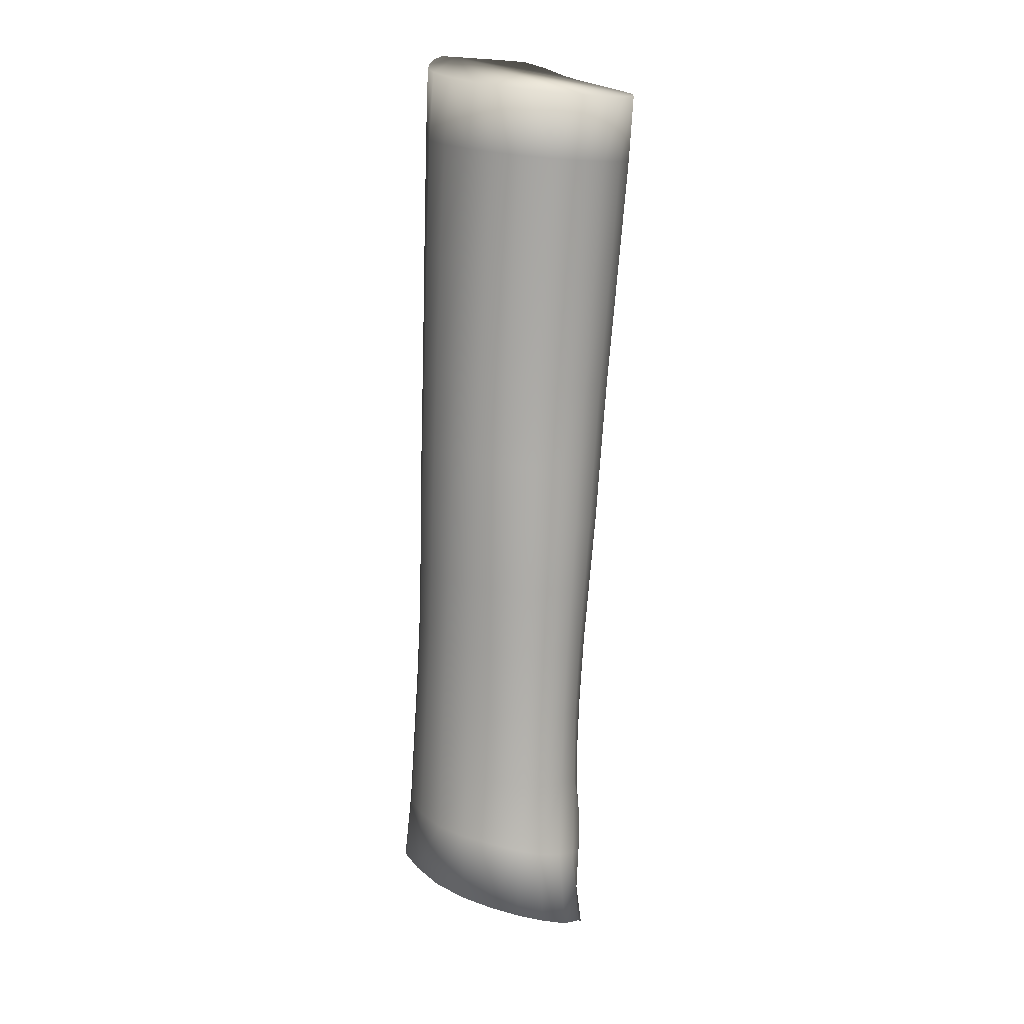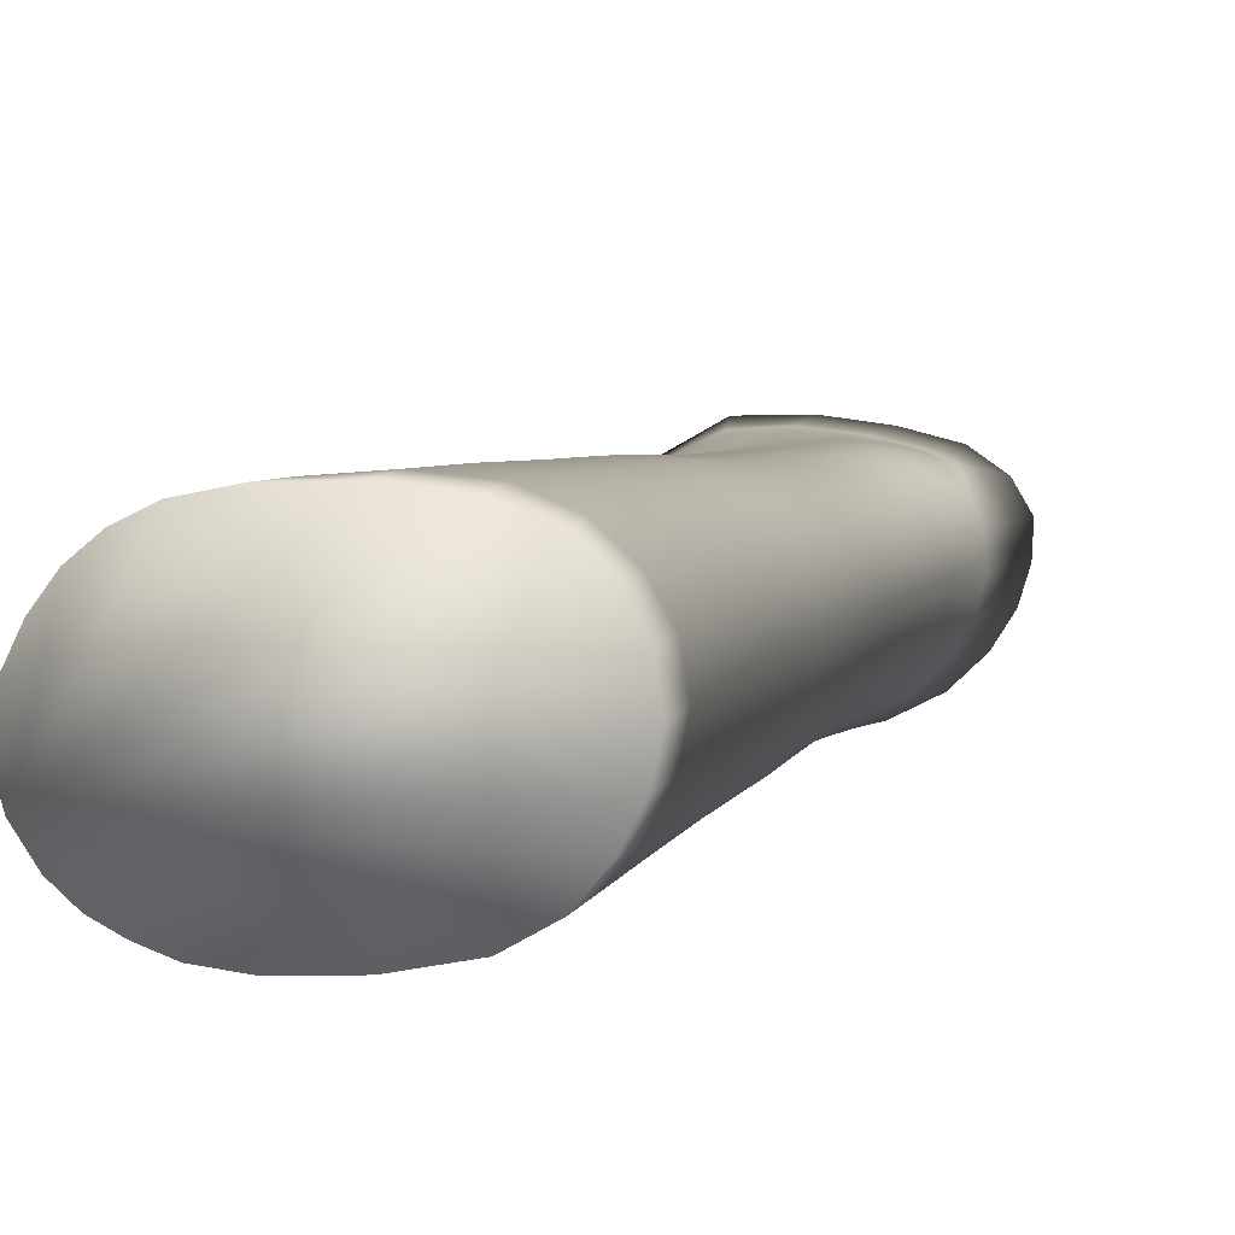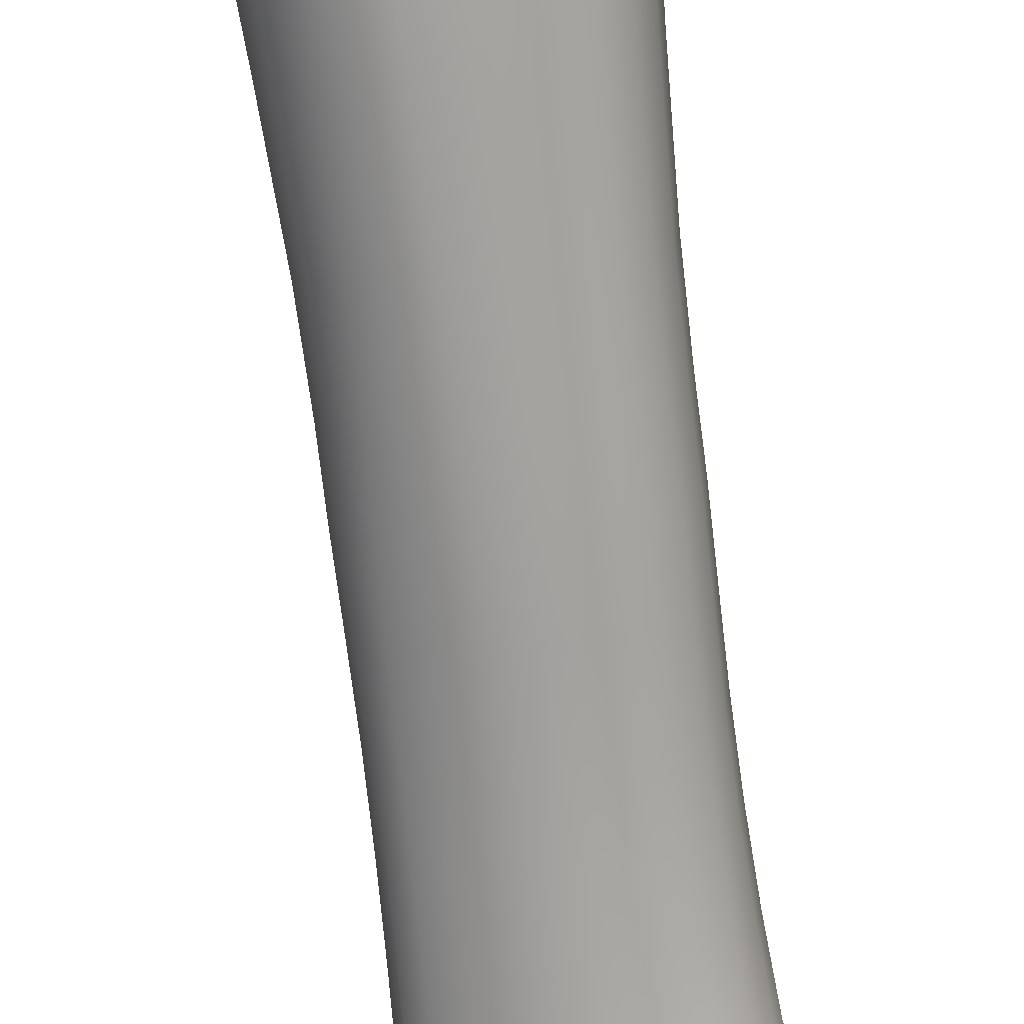
<metadata>
{"format":"obj","ext":"obj","renderer":"f3d","projection":"perspective","resolution":1024,"background":"white","views":[{"elev":24.8,"azim":69.0,"up":"+Z"},{"elev":12.0,"azim":4.0,"up":"+Y"},{"elev":-65.4,"azim":-3.2,"up":"+Y"}]}
</metadata>
<code>
o l_forearm.001_Cube.001
v 0.04964 -0.03541 -0.1672
v 0.018 -0.03842 -0.1742
v 0.03403 -0.04096 -0.169
v 0.007387 -0.02119 -0.1816
v 0.009104 -0.03088 -0.1793
v 0.05877 -0.01454 -0.1717
v 0.05781 -0.02493 -0.1685
v 0.01844 -0.01019 -0.1974
v 0.01518 -0.008077 -0.169
v 0.02998 -0.003769 -0.1666
v 0.05411 -0.007551 -0.1753
v 0.01125 -0.01336 -0.184
v 0.04503 -0.004253 -0.1641
v 0.03468 -0.005454 -0.1941
v 0.05138 -0.007607 -0.1895
v 0.04635 -0.005014 -0.1788
v 0.03226 -0.005171 -0.1822
v 0.01842 -0.008285 -0.1848
v 0.02839 -0.03689 -0.1389
v 0.02642 -0.000402 -0.1439
v 0.05025 -0.01032 -0.1392
v 0.04143 -0.002516 -0.1412
v 0.05047 -0.02094 -0.1377
v 0.0424 -0.03139 -0.1375
v 0.0029 -0.01693 -0.1465
v 0.01111 -0.006323 -0.1463
v 0.0135 -0.0345 -0.1419
v 0.004056 -0.02687 -0.1448
v -0.01225 -0.02025 0.00201
v -0.0141 0.01906 -0.004171
v 0.003379 0.02112 -0.002992
v 0.004606 -0.02059 0.003353
v -0.02273 0.01343 -0.00246
v -0.02069 -0.016 0.002163
v -0.02446 0.003078 -0.01148
v -0.02312 -0.0104 -0.0093
v -0.02743 -0.007881 0.000944
v -0.02824 0.003727 -0.000775
v 0.02821 0.007468 0.001745
v 0.02073 0.01713 -0.000565
v 0.02796 -0.00425 0.003411
v 0.02108 -0.01481 0.00417
v 0.01068 -0.02579 -0.03596
v 0.01848 -0.03061 -0.07973
v 0.02326 -0.03354 -0.1086
v 0.008655 0.0158 -0.04237
v 0.01614 0.009022 -0.08567
v 0.0211 0.004371 -0.1141
v 0.0326 0.003109 -0.03674
v 0.03925 -0.00259 -0.08042
v 0.0445 -0.006346 -0.109
v 0.02441 0.01266 -0.03943
v 0.03102 0.006313 -0.08291
v 0.03591 0.002011 -0.1114
v 0.03269 -0.009333 -0.03492
v 0.03953 -0.01438 -0.07868
v 0.0448 -0.01756 -0.1074
v 0.0254 -0.02015 -0.03441
v 0.03233 -0.02504 -0.07828
v 0.0371 -0.02808 -0.1072
v -0.01637 -0.000403 -0.04382
v -0.007352 -0.007339 -0.08725
v -0.002287 -0.01215 -0.1162
v -0.007367 0.01179 -0.04373
v 0.000934 0.00424 -0.08731
v 0.005953 -0.001143 -0.1162
v -0.004434 -0.02451 -0.03789
v 0.003957 -0.02894 -0.08202
v 0.008575 -0.0314 -0.1114
v -0.01456 -0.01548 -0.04121
v -0.005652 -0.02046 -0.085
v -0.000927 -0.02338 -0.1143
v 0.01989 -0.04084 -0.1894
v 0.03713 -0.0432 -0.1826
v 0.05453 -0.0375 -0.181
v 0.01072 -0.03299 -0.1963
v 0.008155 -0.02277 -0.1991
v 0.06345 -0.02682 -0.1829
v 0.06543 -0.0157 -0.1868
v 0.05667 -0.007672 -0.1946
v 0.03727 -0.004772 -0.1993
v -0.02008 -0.01249 -0.01846
v -0.009465 -0.02191 -0.01299
v -0.01205 0.01612 -0.01909
v -0.02177 0.002753 -0.02107
v 0.02215 -0.01715 -0.009857
v 0.02951 -0.006292 -0.01046
v 0.02143 0.01601 -0.01493
v 0.02957 0.006202 -0.01227
v 0.004806 0.01949 -0.01784
v 0.006496 -0.02288 -0.01128
v 0.0312 -0.03891 -0.1542
v 0.05402 -0.01232 -0.155
v 0.0439 -0.004005 -0.1546
v 0.05394 -0.0228 -0.1531
v 0.04576 -0.03331 -0.1526
v 0.005214 -0.01917 -0.163
v 0.01589 -0.03648 -0.1577
v 0.006529 -0.02892 -0.1612
v 0.0592 -0.01965 -0.1701
v 0.05461 -0.03024 -0.1675
v 0.04281 -0.03934 -0.1677
v 0.02515 -0.04055 -0.1711
v 0.01264 -0.03503 -0.1773
v 0.007364 -0.02619 -0.1807
v 0.008806 -0.01666 -0.1826
v 0.05694 -0.01028 -0.1734
v 0.02869 -0.002334 -0.1572
v 0.01334 -0.007919 -0.1597
v 0.01661 -0.01106 -0.2032
v 0.02549 -0.006395 -0.1961
v 0.01922 -0.009146 -0.1922
v 0.01365 -0.0136 -0.1945
v 0.01163 -0.011 -0.1732
v 0.01681 -0.007849 -0.1767
v 0.02145 -0.005393 -0.168
v 0.03095 -0.004714 -0.1742
v 0.03858 -0.003343 -0.1651
v 0.04999 -0.005865 -0.1665
v 0.05051 -0.005936 -0.1771
v 0.05528 -0.008426 -0.1848
v 0.01452 -0.01074 -0.185
v 0.04558 -0.004256 -0.1715
v 0.04399 -0.006237 -0.1918
v 0.03361 -0.005349 -0.1893
v 0.04804 -0.006229 -0.1851
v 0.04061 -0.004766 -0.1804
v 0.02398 -0.006315 -0.1837
v 0.03593 -0.03519 -0.1379
v 0.02063 -0.03661 -0.1403
v 0.03446 -0.000599 -0.1424
v 0.04686 -0.005854 -0.1402
v 0.05149 -0.01549 -0.1383
v 0.04738 -0.02635 -0.1374
v 0.002455 -0.02209 -0.1458
v 0.005685 -0.0116 -0.1467
v 0.007728 -0.03108 -0.1435
v 0.0183 -0.002213 -0.1454
v 0.0257 -0.03504 -0.1236
v 0.02371 0.001881 -0.1289
v 0.04717 -0.008371 -0.1239
v 0.03848 -0.000329 -0.1261
v 0.04742 -0.01924 -0.1224
v 0.03952 -0.02965 -0.1222
v 0.000411 -0.01456 -0.1312
v 0.0086 -0.003871 -0.1311
v 0.011 -0.03272 -0.1266
v 0.0016 -0.02495 -0.1294
v -0.0168 -0.0184 0.001881
v -0.005597 -0.02112 0.002513
v -0.019 0.01661 -0.003724
v -0.006987 0.02061 -0.003895
v -0.02568 0.00923 -0.001202
v -0.02292 0.009445 -0.008901
v -0.02073 -0.01476 -0.005023
v -0.02416 -0.01264 0.002102
v -0.02606 0.002695 -0.007296
v -0.02523 -0.004069 -0.01126
v -0.0251 -0.008951 -0.005558
v -0.02922 -0.002253 -0.000339
v 0.01371 0.02012 -0.001778
v 0.02922 0.001694 0.00271
v 0.02528 0.01273 0.000618
v 0.02505 -0.009906 0.003885
v 0.01923 -0.02374 -0.03482
v 0.02632 -0.02868 -0.0787
v 0.03086 -0.03178 -0.1076
v 0.002035 -0.02611 -0.03719
v 0.01047 -0.03072 -0.08097
v 0.01545 -0.0334 -0.11
v 0.01757 0.01523 -0.04087
v 0.02439 0.008624 -0.08423
v 0.02913 0.004105 -0.1127
v 0.02935 0.008486 -0.03805
v 0.036 0.002454 -0.08166
v 0.04115 -0.001582 -0.1102
v 0.03383 -0.002992 -0.03565
v 0.04052 -0.008356 -0.07937
v 0.04579 -0.01182 -0.1081
v 0.02971 -0.01527 -0.03451
v 0.03668 -0.02013 -0.07833
v 0.04181 -0.02312 -0.1072
v -0.01739 -0.008477 -0.0433
v -0.007997 -0.0143 -0.08659
v -0.002814 -0.01802 -0.1155
v -0.01265 0.006949 -0.04366
v -0.004211 -0.000767 -0.08736
v 0.00064 -0.006327 -0.1164
v -0.009656 -0.02098 -0.03894
v -0.001331 -0.02546 -0.08323
v 0.002996 -0.02793 -0.1128
v -0.000332 0.01458 -0.04348
v 0.007808 0.007547 -0.08684
v 0.01299 0.002668 -0.1154
v 0.0153 -0.02861 -0.06175
v 0.0209 -0.03213 -0.09399
v 0.01306 0.01175 -0.06789
v 0.01859 0.00683 -0.09975
v 0.0362 -0.00032 -0.06252
v 0.04196 -0.004374 -0.09456
v 0.02811 0.008842 -0.06508
v 0.0335 0.004295 -0.09699
v 0.03639 -0.01237 -0.06074
v 0.04228 -0.01593 -0.09287
v 0.0293 -0.02304 -0.06029
v 0.03481 -0.02658 -0.09253
v -0.01074 -0.004422 -0.06934
v -0.004954 -0.009725 -0.1015
v -0.002292 0.007386 -0.06938
v 0.00334 0.001635 -0.1016
v 0.000741 -0.02716 -0.06384
v 0.00623 -0.03023 -0.0965
v -0.008962 -0.01845 -0.06693
v -0.00339 -0.02195 -0.09945
v 0.01471 -0.01852 0.004062
v 0.01445 -0.03738 -0.1936
v 0.04695 -0.04146 -0.1812
v 0.01049 -0.01709 -0.2002
v 0.02735 -0.04292 -0.1852
v 0.05998 -0.0323 -0.1817
v 0.04763 -0.005709 -0.1968
v 0.0624 -0.01086 -0.1893
v 0.008637 -0.028 -0.1979
v 0.06518 -0.02123 -0.1847
v 0.02573 -0.005611 -0.2027
v 0.02037 -0.004116 -0.1587
v -0.01565 -0.01826 -0.01167
v -0.01857 0.01182 -0.01674
v 0.02645 -0.01224 -0.01002
v 0.02635 0.01167 -0.01355
v 0.0144 0.01876 -0.01636
v -0.004843 0.0185 -0.0189
v -0.02288 -0.00541 -0.02069
v -0.002855 -0.0233 -0.01243
v 0.01577 -0.02078 -0.0102
v 0.03075 6.4e-05 -0.01119
v 0.05506 -0.01742 -0.154
v 0.03912 -0.0372 -0.1531
v 0.02309 -0.03861 -0.1557
v 0.004892 -0.02423 -0.1623
v 0.03697 -0.002366 -0.1557
v 0.05076 -0.007499 -0.157
v 0.0508 -0.02818 -0.1527
v 0.007917 -0.01359 -0.1638
v 0.01018 -0.03307 -0.1597
v 0.01411 -0.009852 -0.178
v 0.04876 -0.005268 -0.1714
v 0.03966 -0.003991 -0.1727
v 0.02237 -0.006106 -0.1756
v 0.02533 -0.006314 -0.191
v 0.0515 -0.00691 -0.1827
v 0.0419 -0.005553 -0.1872
v 0.01572 -0.01135 -0.1912
v 0.03319 -0.03336 -0.1226
v 0.018 -0.0348 -0.125
v 0.03164 0.001657 -0.1273
v 0.04381 -0.003774 -0.125
v 0.04843 -0.01368 -0.123
v 0.04437 -0.02469 -0.1221
v -7.1e-05 -0.01996 -0.1305
v 0.003237 -0.009091 -0.1314
v 0.005323 -0.02928 -0.1281
v 0.01569 0.000114 -0.1302
v -0.02661 -0.003377 -0.007101
v -0.0248 0.00725 -0.006098
v -0.02319 -0.01235 -0.00308
v 0.02334 -0.02663 -0.06069
v 0.02866 -0.03027 -0.09296
v 0.007127 -0.02883 -0.06297
v 0.01295 -0.03213 -0.09528
v 0.02149 0.01126 -0.06644
v 0.02677 0.006507 -0.09828
v 0.033 0.004857 -0.06379
v 0.03862 0.00055 -0.09577
v 0.03742 -0.006217 -0.06145
v 0.04326 -0.01002 -0.09353
v 0.03354 -0.01817 -0.06036
v 0.03935 -0.02162 -0.09255
v -0.01151 -0.0119 -0.06872
v -0.005535 -0.01617 -0.1009
v -0.007409 0.002497 -0.06936
v -0.001909 -0.003492 -0.1017
v -0.00443 -0.02368 -0.06497
v 0.000769 -0.02674 -0.09782
v 0.004551 0.01041 -0.06901
v 0.01033 0.005221 -0.101
f 96 1 102
f 1 75 217
f 75 1 101
f 1 96 243
f 2 103 219
f 103 2 98
f 2 104 245
f 104 2 73
f 3 103 239
f 103 3 74
f 74 3 102
f 3 92 238
f 4 106 244
f 106 4 77
f 4 105 223
f 105 4 97
f 5 104 216
f 104 5 99
f 5 105 240
f 105 5 76
f 79 6 107
f 6 93 242
f 93 6 100
f 6 79 224
f 78 7 100
f 7 95 237
f 95 7 101
f 7 78 220
f 110 8 113
f 8 112 253
f 112 8 111
f 8 110 225
f 109 9 116
f 9 115 249
f 115 9 114
f 9 109 244
f 108 10 118
f 10 117 248
f 117 10 116
f 10 108 226
f 107 11 121
f 11 120 251
f 11 119 247
f 119 11 107
f 106 12 114
f 12 122 246
f 12 113 253
f 113 12 106
f 13 119 242
f 119 13 123
f 123 13 118
f 13 94 241
f 81 14 111
f 14 125 250
f 14 124 252
f 124 14 81
f 15 124 221
f 124 15 126
f 15 121 251
f 121 15 80
f 126 16 127
f 16 123 248
f 123 16 120
f 16 126 251
f 125 17 128
f 17 117 249
f 117 17 127
f 17 125 252
f 18 122 253
f 18 115 246
f 115 18 128
f 18 112 250
f 19 139 254
f 19 130 255
f 130 19 92
f 92 19 129
f 20 140 263
f 140 20 131
f 20 108 241
f 108 20 138
f 132 21 141
f 141 21 133
f 21 93 237
f 93 21 132
f 131 22 142
f 22 132 257
f 132 22 94
f 22 131 241
f 23 143 258
f 143 23 134
f 23 95 243
f 95 23 133
f 24 144 259
f 144 24 129
f 24 96 238
f 96 24 134
f 25 145 260
f 145 25 136
f 136 25 97
f 25 135 240
f 26 146 261
f 146 26 138
f 26 109 226
f 109 26 136
f 130 27 147
f 27 137 262
f 137 27 98
f 27 130 239
f 137 28 148
f 28 135 260
f 135 28 99
f 28 137 245
f 29 83 227
f 83 29 150
f 152 30 84
f 30 151 228
f 31 90 231
f 31 152 232
f 32 91 234
f 32 215 235
f 151 33 154
f 33 153 265
f 34 155 266
f 155 34 149
f 85 35 158
f 158 35 157
f 35 154 265
f 35 85 228
f 36 155 227
f 36 159 266
f 159 36 158
f 158 36 82
f 37 159 264
f 37 156 266
f 38 157 265
f 157 38 160
f 89 39 163
f 39 89 236
f 88 40 161
f 40 88 230
f 87 41 162
f 164 41 87
f 42 164 229
f 215 42 86
f 43 91 235
f 91 43 168
f 43 195 269
f 195 43 165
f 44 195 267
f 195 44 169
f 44 196 270
f 196 44 166
f 167 45 196
f 45 170 270
f 170 45 139
f 139 45 167
f 192 46 90
f 90 46 171
f 171 46 197
f 46 192 285
f 193 47 197
f 47 172 271
f 172 47 198
f 47 193 286
f 48 198 286
f 198 48 173
f 48 140 256
f 140 48 194
f 49 89 230
f 89 49 177
f 49 199 275
f 199 49 174
f 50 199 273
f 199 50 178
f 50 200 276
f 50 175 274
f 176 51 200
f 200 51 179
f 51 141 258
f 51 176 257
f 52 88 231
f 88 52 174
f 52 201 273
f 201 52 171
f 172 53 201
f 53 175 273
f 175 53 202
f 53 172 272
f 173 54 202
f 54 176 274
f 176 54 142
f 54 173 256
f 55 87 236
f 87 55 180
f 55 203 277
f 203 55 177
f 56 203 275
f 203 56 181
f 56 204 278
f 204 56 178
f 57 204 276
f 204 57 182
f 57 143 259
f 143 57 179
f 58 86 229
f 86 58 165
f 58 205 267
f 205 58 180
f 59 205 277
f 205 59 166
f 59 206 268
f 206 59 181
f 60 206 278
f 206 60 167
f 60 144 254
f 144 60 182
f 61 85 233
f 85 61 186
f 61 207 281
f 207 61 183
f 62 207 279
f 207 62 187
f 62 208 282
f 208 62 184
f 63 208 280
f 208 63 188
f 63 145 261
f 145 63 185
f 186 64 84
f 64 192 232
f 192 64 209
f 64 186 281
f 187 65 209
f 65 193 285
f 193 65 210
f 210 65 187
f 66 210 282
f 210 66 194
f 66 146 263
f 146 66 188
f 67 83 234
f 83 67 189
f 67 211 283
f 211 67 168
f 68 211 269
f 211 68 190
f 190 68 212
f 212 68 169
f 170 69 212
f 69 191 284
f 191 69 147
f 69 170 255
f 189 70 82
f 70 183 233
f 183 70 213
f 70 189 283
f 190 71 213
f 71 184 279
f 184 71 214
f 71 190 284
f 191 72 214
f 72 185 280
f 185 72 148
f 72 191 262
f 96 102 238
f 1 217 102
f 75 101 220
f 1 243 101
f 2 219 73
f 103 98 239
f 2 245 98
f 104 73 216
f 3 239 92
f 103 74 219
f 74 102 217
f 3 238 102
f 4 244 97
f 106 77 218
f 4 223 77
f 105 97 240
f 5 216 76
f 104 99 245
f 5 240 99
f 105 76 223
f 79 107 222
f 6 242 107
f 93 100 237
f 6 224 100
f 78 100 224
f 7 237 100
f 95 101 243
f 7 220 101
f 110 113 218
f 8 253 113
f 112 111 250
f 8 225 111
f 109 116 226
f 9 249 116
f 115 114 246
f 9 244 114
f 108 118 241
f 10 248 118
f 117 116 249
f 10 226 116
f 107 121 222
f 11 251 121
f 11 247 120
f 119 107 242
f 106 114 244
f 12 246 114
f 12 253 122
f 113 106 218
f 13 242 94
f 119 123 247
f 123 118 248
f 13 241 118
f 81 111 225
f 14 250 111
f 14 252 125
f 124 81 221
f 15 221 80
f 124 126 252
f 15 251 126
f 121 80 222
f 126 127 252
f 16 248 127
f 123 120 247
f 16 251 120
f 125 128 250
f 17 249 128
f 117 127 248
f 17 252 127
f 18 253 112
f 18 246 122
f 115 128 249
f 18 250 128
f 19 254 129
f 19 255 139
f 130 92 239
f 92 129 238
f 20 263 138
f 140 131 256
f 20 241 131
f 108 138 226
f 132 141 257
f 141 133 258
f 21 237 133
f 93 132 242
f 131 142 256
f 22 257 142
f 132 94 242
f 22 241 94
f 23 258 133
f 143 134 259
f 23 243 134
f 95 133 237
f 24 259 134
f 144 129 254
f 24 238 129
f 96 134 243
f 25 260 135
f 145 136 261
f 136 97 244
f 25 240 97
f 26 261 136
f 146 138 263
f 26 226 138
f 109 136 244
f 130 147 255
f 27 262 147
f 137 98 245
f 27 239 98
f 137 148 262
f 28 260 148
f 135 99 240
f 28 245 99
f 29 227 149
f 83 150 234
f 152 84 232
f 30 228 84
f 31 231 161
f 31 232 90
f 32 234 150
f 32 235 91
f 151 154 228
f 33 265 154
f 34 266 156
f 155 149 227
f 85 158 233
f 158 157 264
f 35 265 157
f 35 228 154
f 36 227 82
f 36 266 155
f 159 158 264
f 158 82 233
f 37 264 160
f 37 266 159
f 38 265 153
f 157 160 264
f 89 163 230
f 39 236 162
f 88 161 231
f 40 230 163
f 87 162 236
f 164 87 229
f 42 229 86
f 215 86 235
f 43 235 165
f 91 168 234
f 43 269 168
f 195 165 267
f 44 267 166
f 195 169 269
f 44 270 169
f 196 166 268
f 167 196 268
f 45 270 196
f 170 139 255
f 139 167 254
f 192 90 232
f 90 171 231
f 171 197 271
f 46 285 197
f 193 197 285
f 47 271 197
f 172 198 272
f 47 286 198
f 48 286 194
f 198 173 272
f 48 256 173
f 140 194 263
f 49 230 174
f 89 177 236
f 49 275 177
f 199 174 273
f 50 273 175
f 199 178 275
f 50 276 178
f 50 274 200
f 176 200 274
f 200 179 276
f 51 258 179
f 51 257 141
f 52 231 171
f 88 174 230
f 52 273 174
f 201 171 271
f 172 201 271
f 53 273 201
f 175 202 274
f 53 272 202
f 173 202 272
f 54 274 202
f 176 142 257
f 54 256 142
f 55 236 177
f 87 180 229
f 55 277 180
f 203 177 275
f 56 275 178
f 203 181 277
f 56 278 181
f 204 178 276
f 57 276 179
f 204 182 278
f 57 259 182
f 143 179 258
f 58 229 180
f 86 165 235
f 58 267 165
f 205 180 277
f 59 277 181
f 205 166 267
f 59 268 166
f 206 181 278
f 60 278 182
f 206 167 268
f 60 254 167
f 144 182 259
f 61 233 183
f 85 186 228
f 61 281 186
f 207 183 279
f 62 279 184
f 207 187 281
f 62 282 187
f 208 184 280
f 63 280 185
f 208 188 282
f 63 261 188
f 145 185 260
f 186 84 228
f 64 232 84
f 192 209 285
f 64 281 209
f 187 209 281
f 65 285 209
f 193 210 286
f 210 187 282
f 66 282 188
f 210 194 286
f 66 263 194
f 146 188 261
f 67 234 168
f 83 189 227
f 67 283 189
f 211 168 269
f 68 269 169
f 211 190 283
f 190 212 284
f 212 169 270
f 170 212 270
f 69 284 212
f 191 147 262
f 69 255 147
f 189 82 227
f 70 233 82
f 183 213 279
f 70 283 213
f 190 213 283
f 71 279 213
f 184 214 280
f 71 284 214
f 191 214 284
f 72 280 214
f 185 148 260
f 72 262 148
f 37 160 38 153 33 151 30 152 31 161 40 163 39 162 41 164 42 215 32 150 29 149 34 156
f 110 218 77 223 76 216 73 219 74 217 75 220 78 224 79 222 80 221 81 225

</code>
